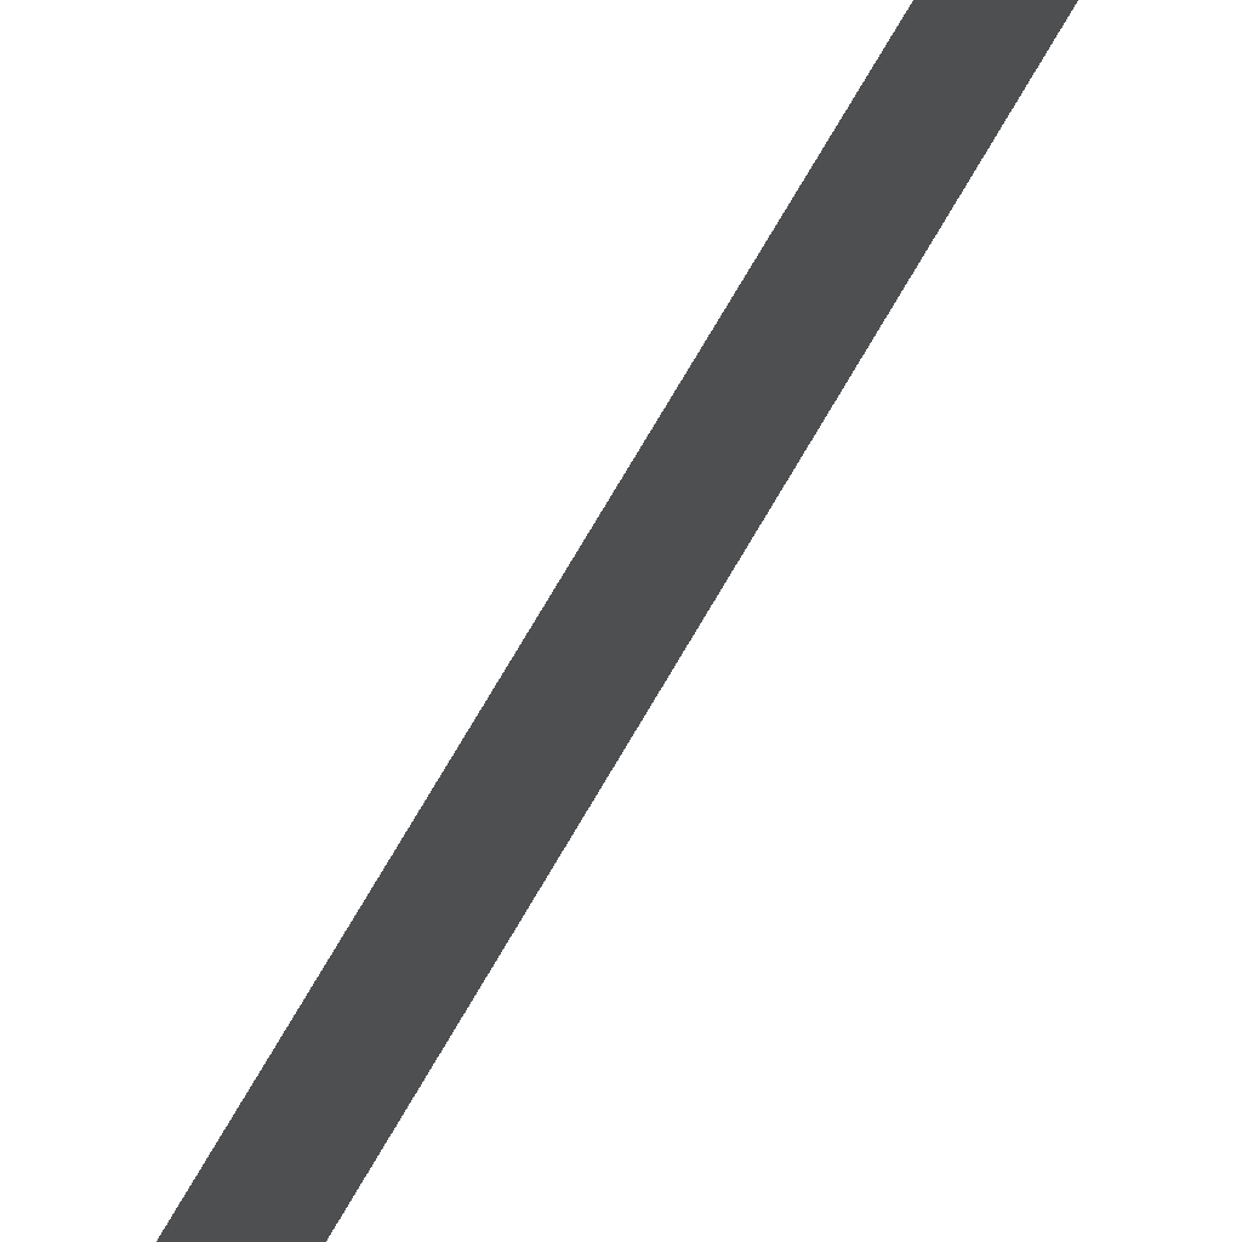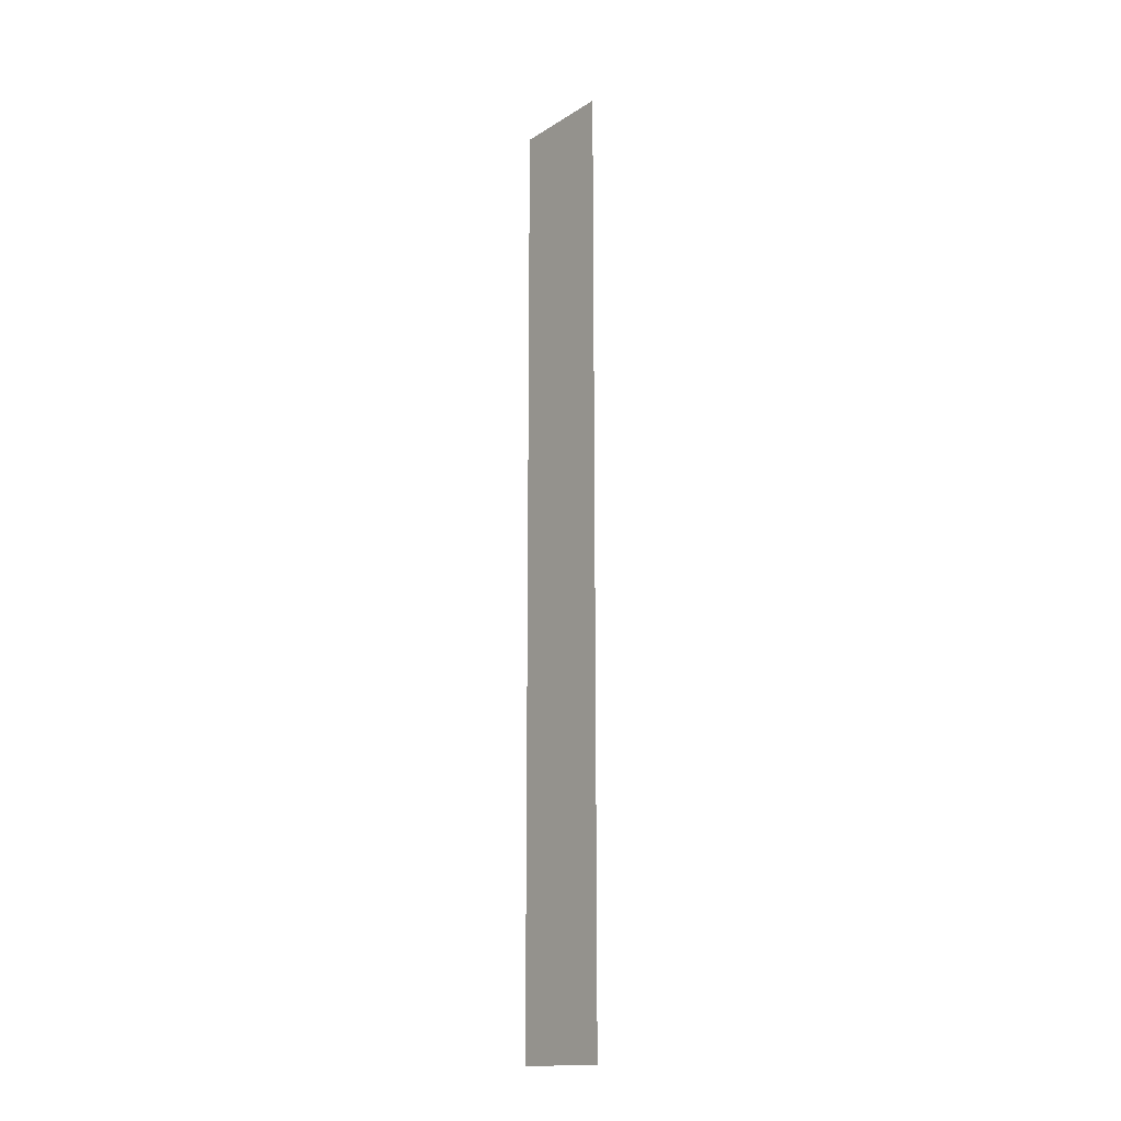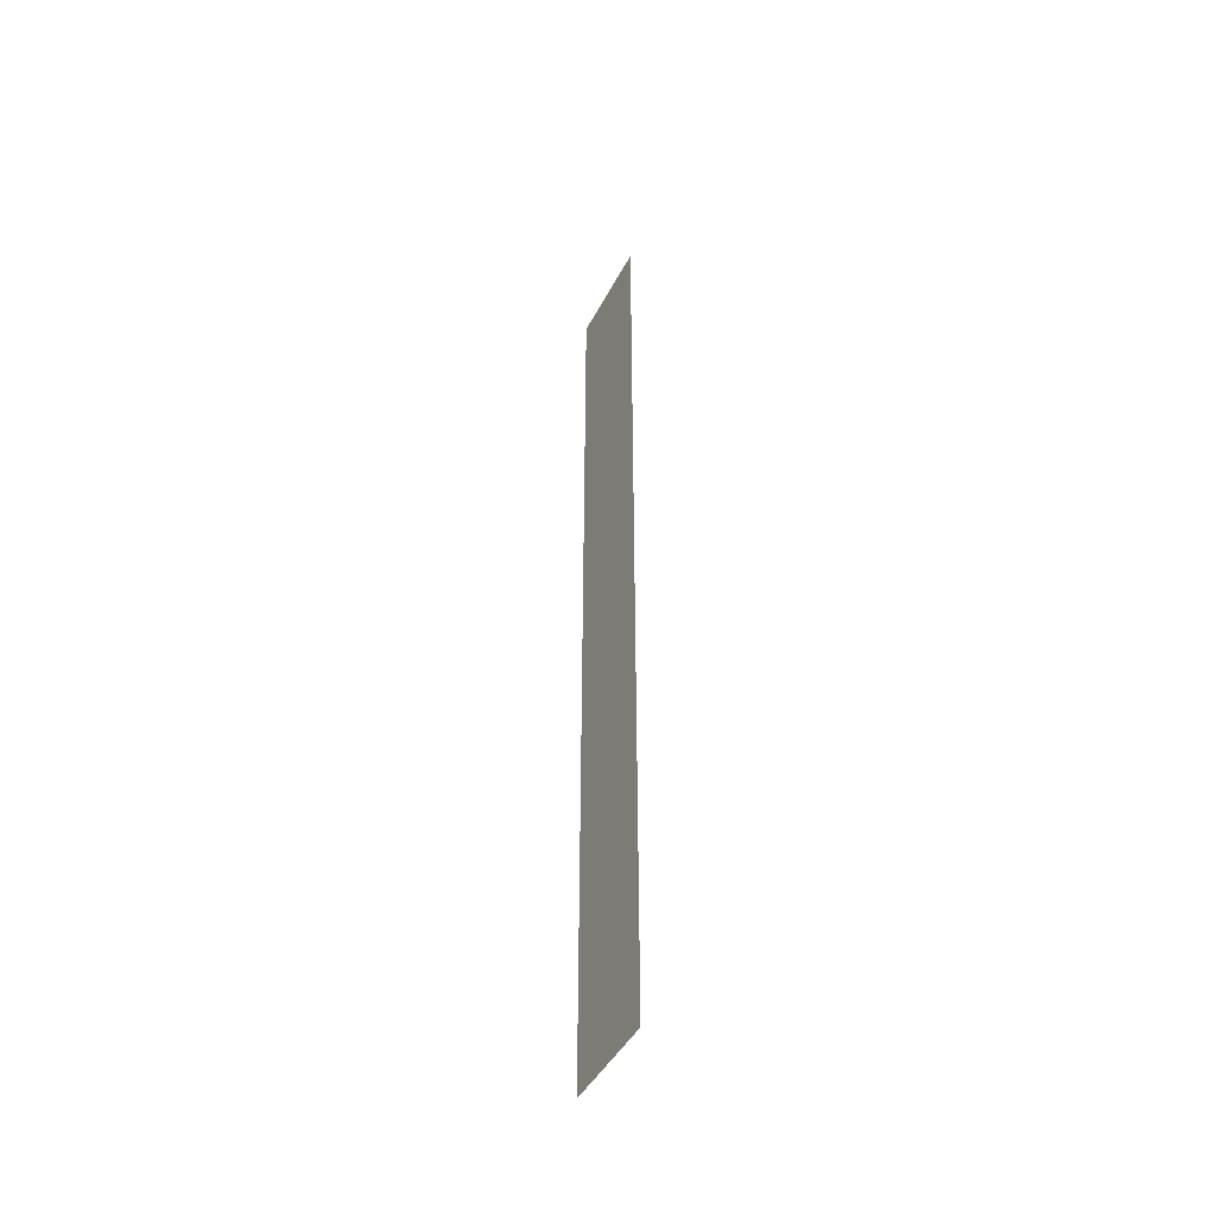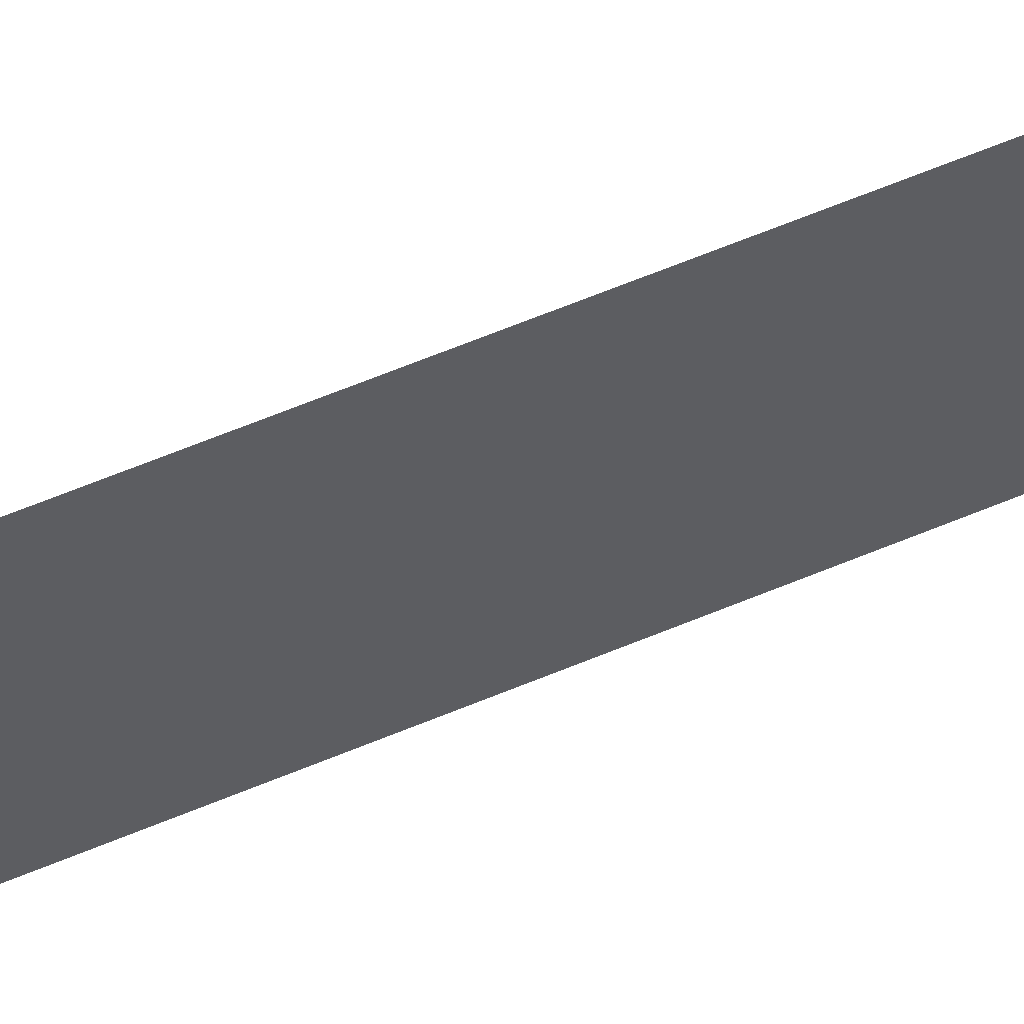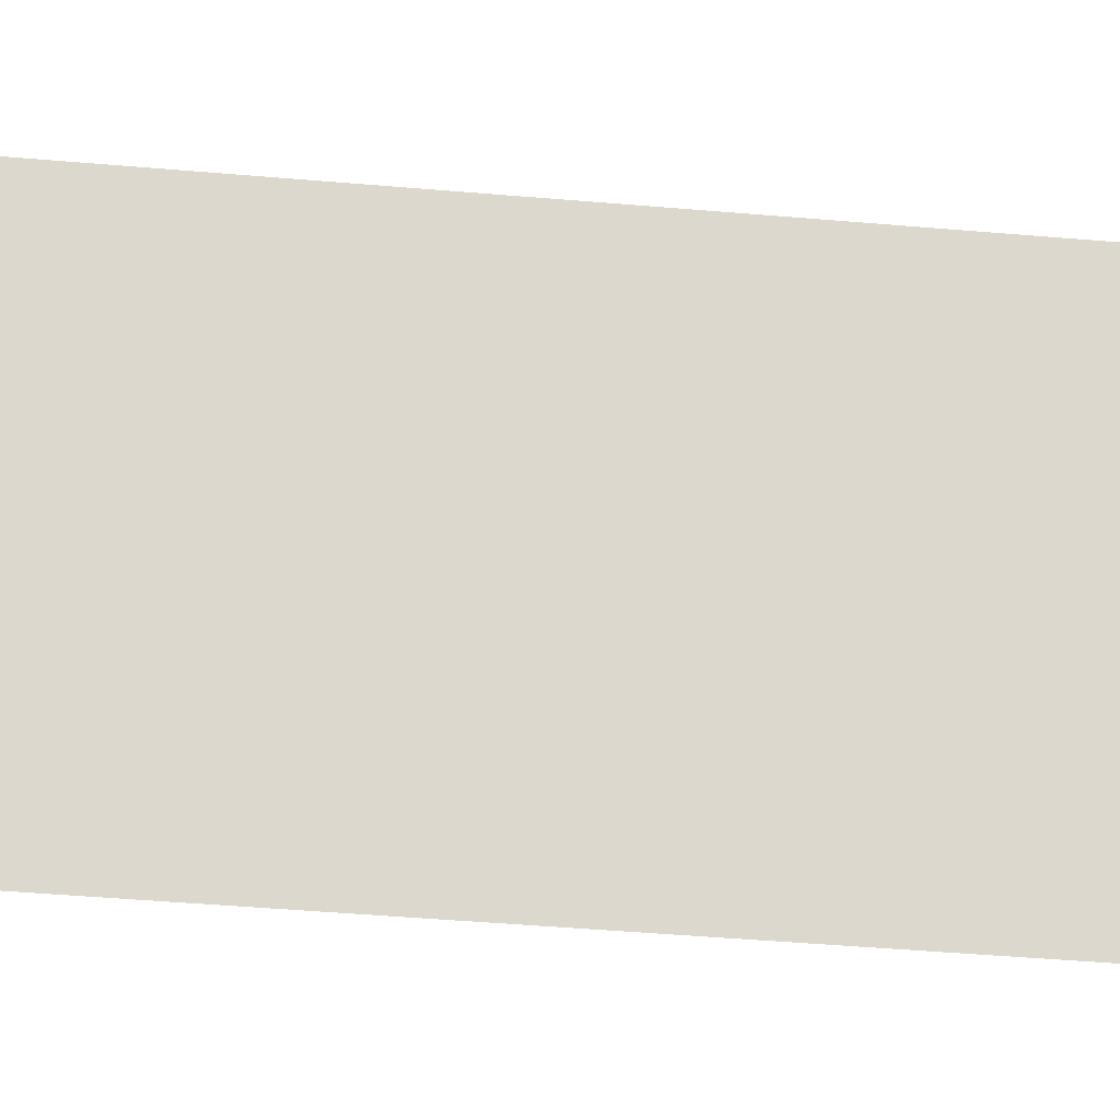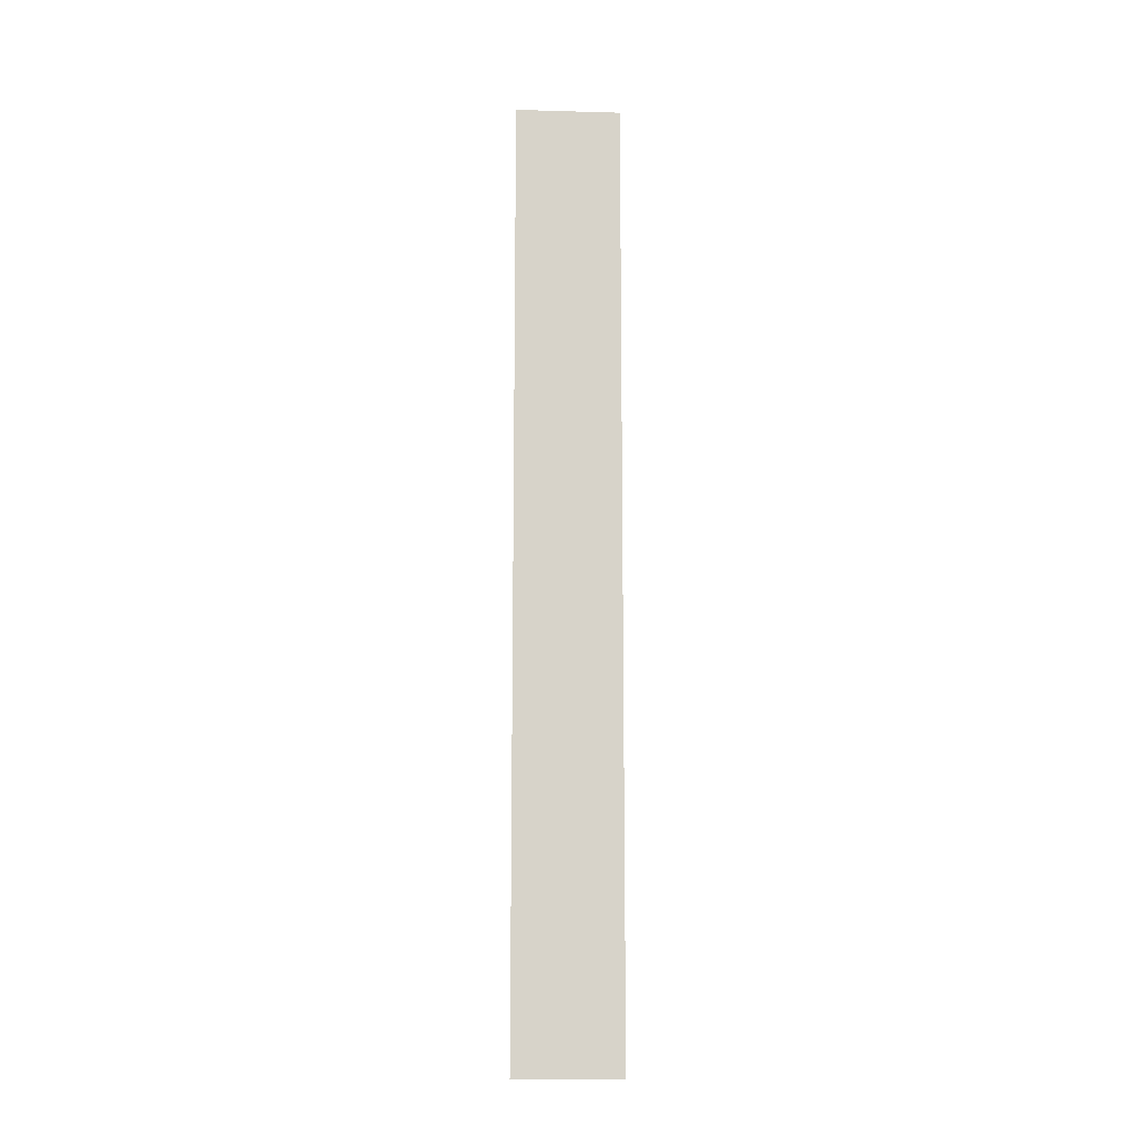
<metadata>
{"format":"obj","ext":"obj","renderer":"f3d","projection":"perspective","resolution":1024,"background":"white","views":[{"elev":71.1,"azim":-150.1,"up":"+Z"},{"elev":-15.6,"azim":141.8,"up":"+Y"},{"elev":-45.3,"azim":-26.3,"up":"+Y"},{"elev":58.8,"azim":-113.8,"up":"+Z"},{"elev":-18.2,"azim":77.2,"up":"+Z"},{"elev":-12.7,"azim":86.3,"up":"+Y"}]}
</metadata>
<code>
v 4390 64 -3072
v 4390 64 -3085
v 4390 179.2 -3085
v 4390 64 -3072
v 4390 179.2 -3085
v 4390 179.2 -3072
f 1 2 3
f 4 5 6

</code>
